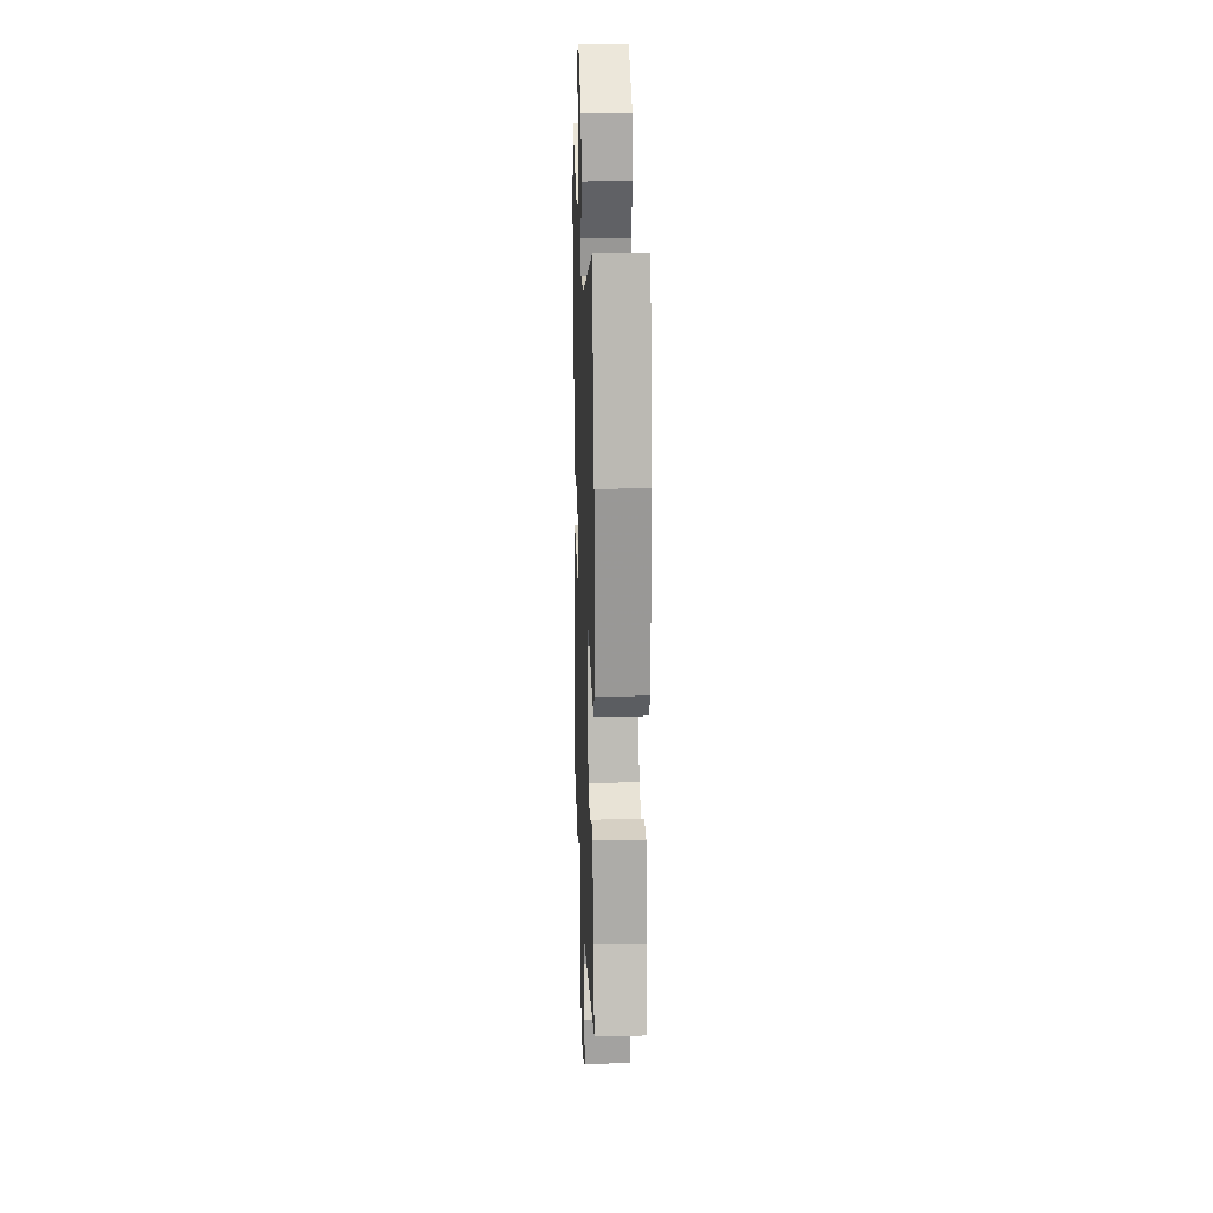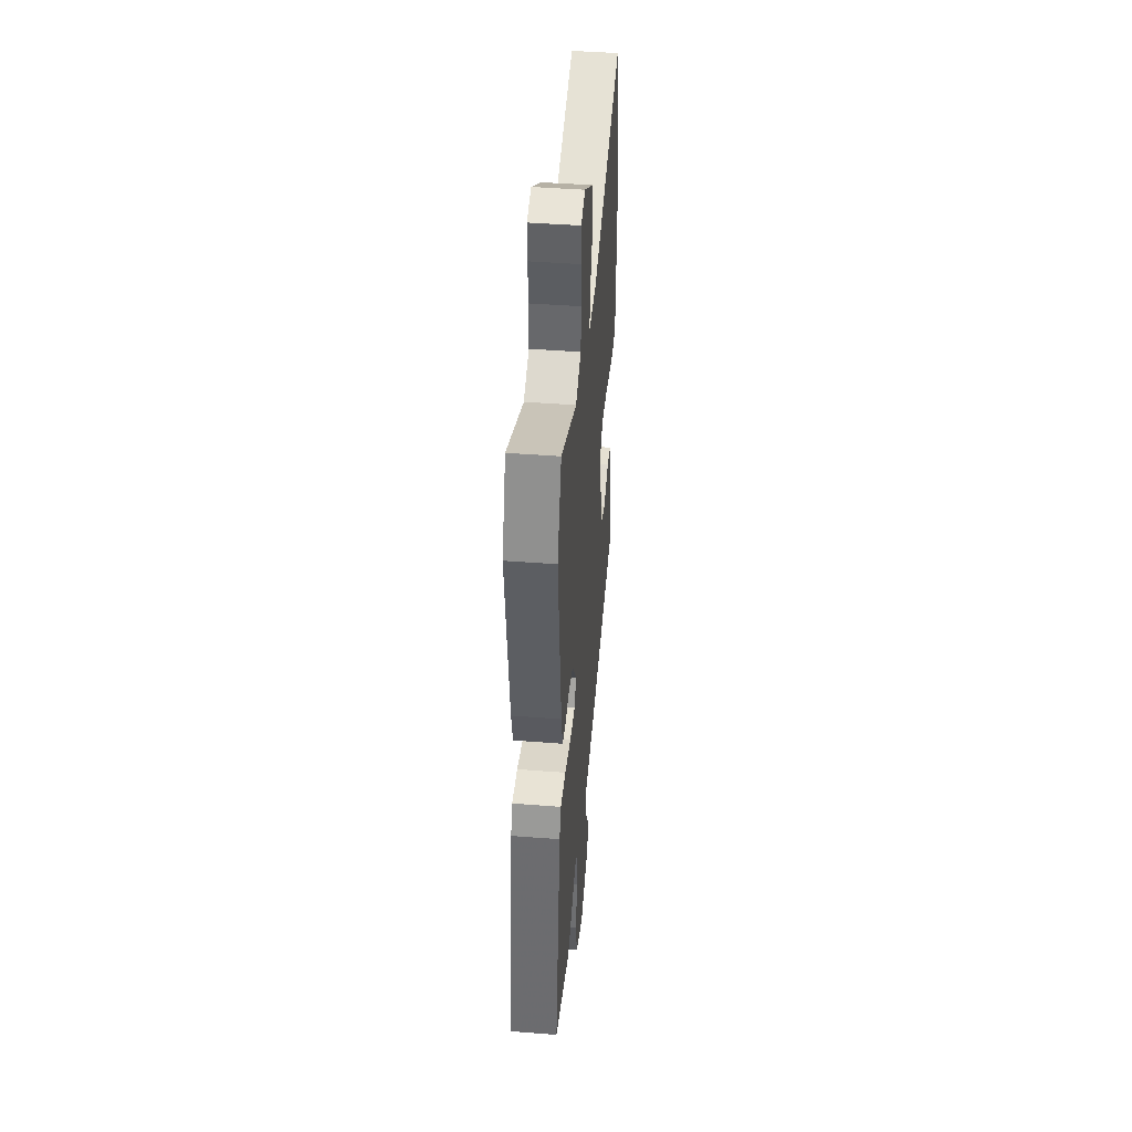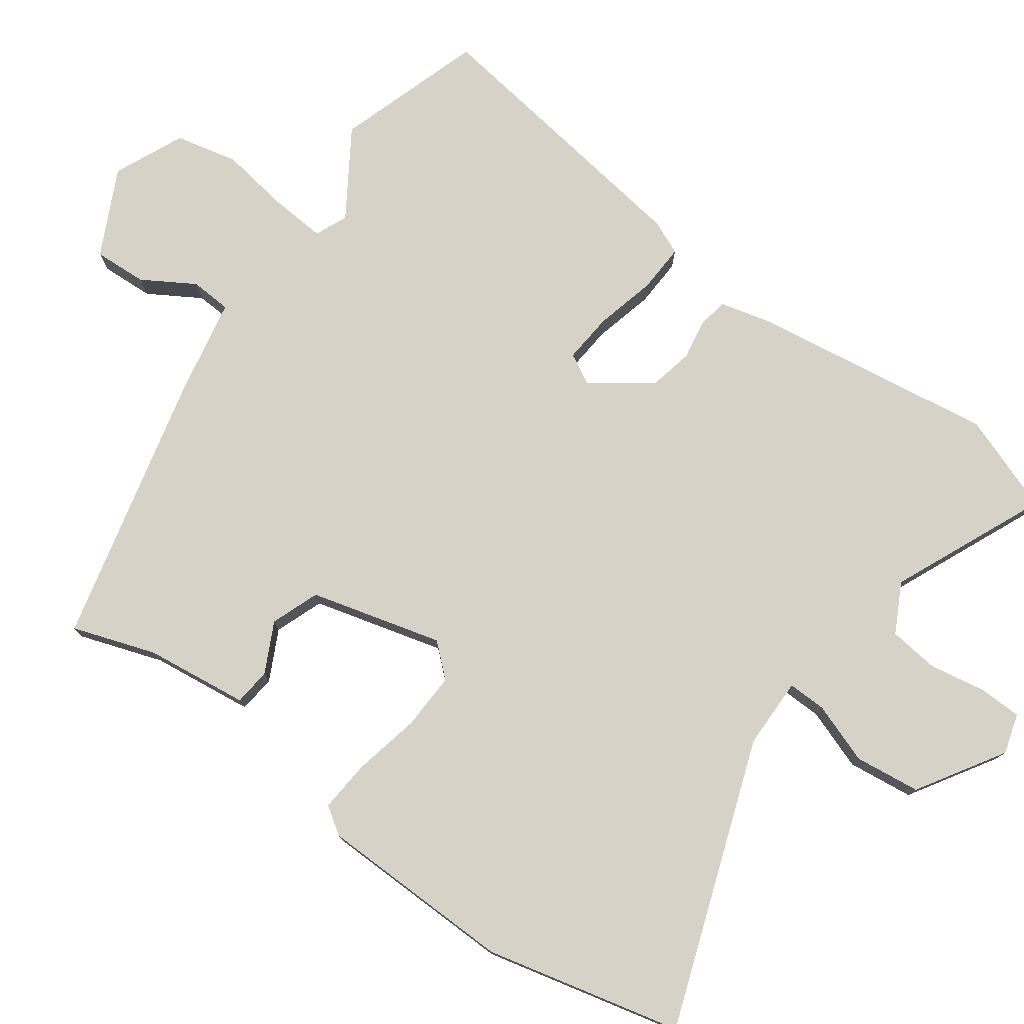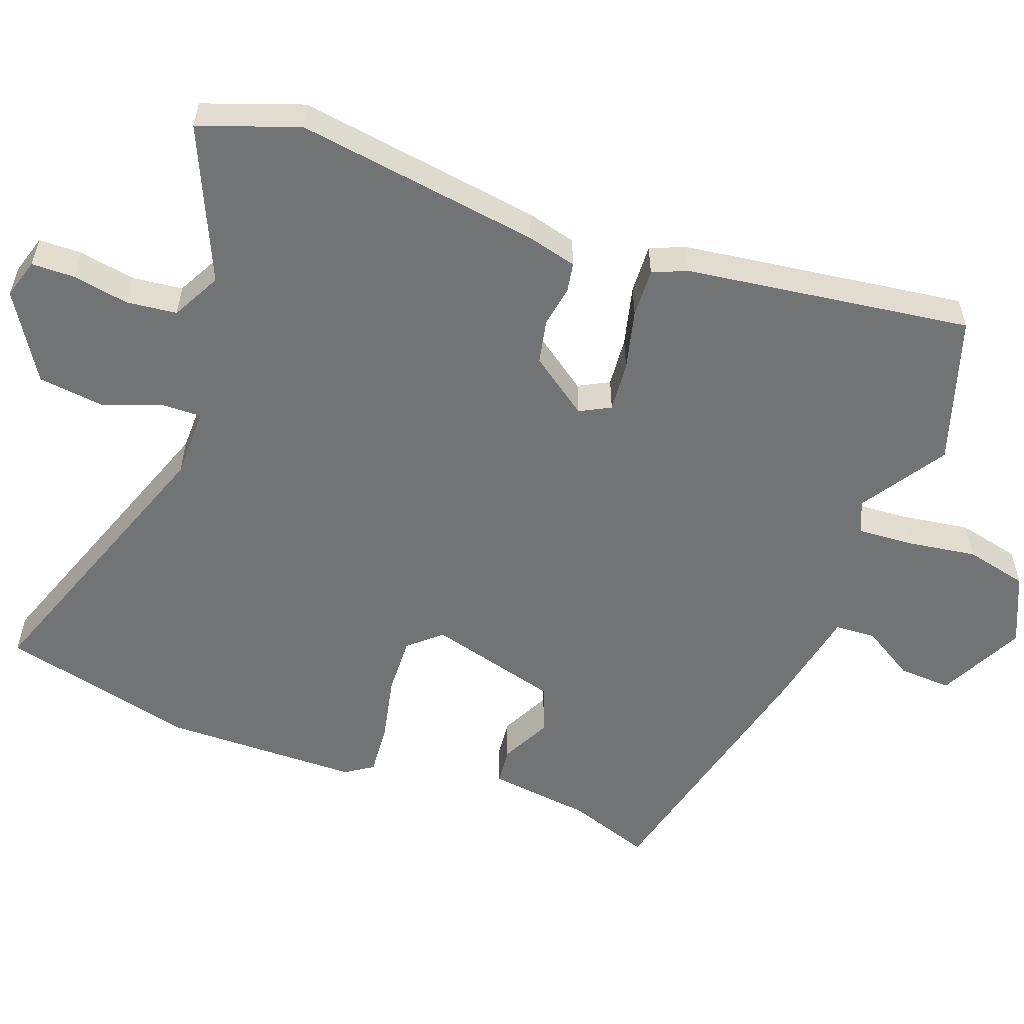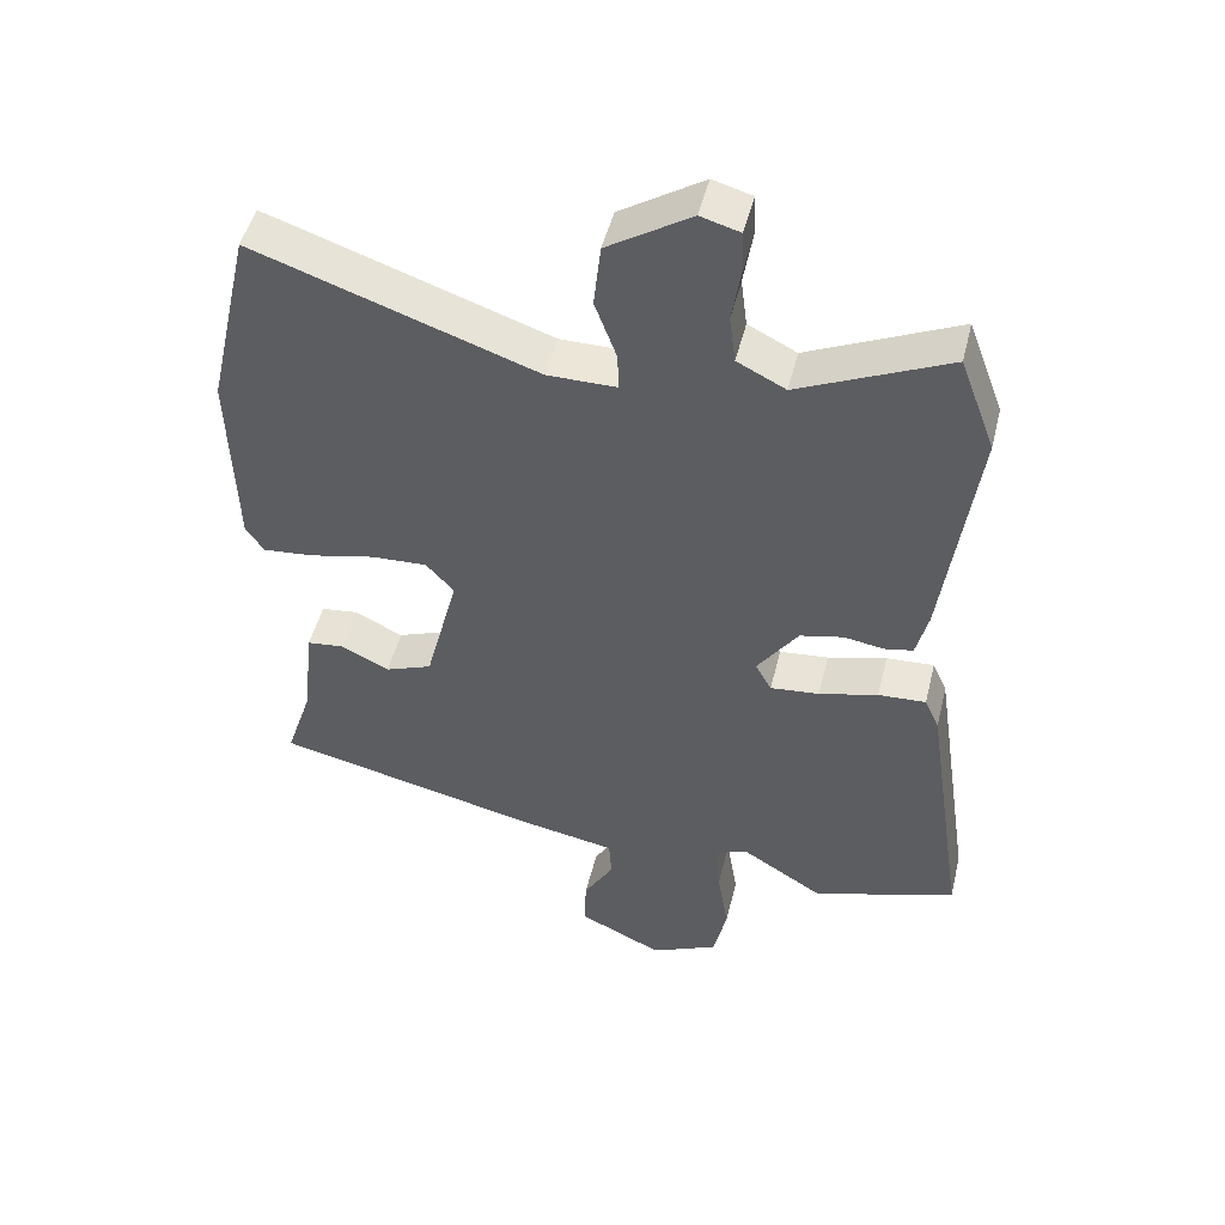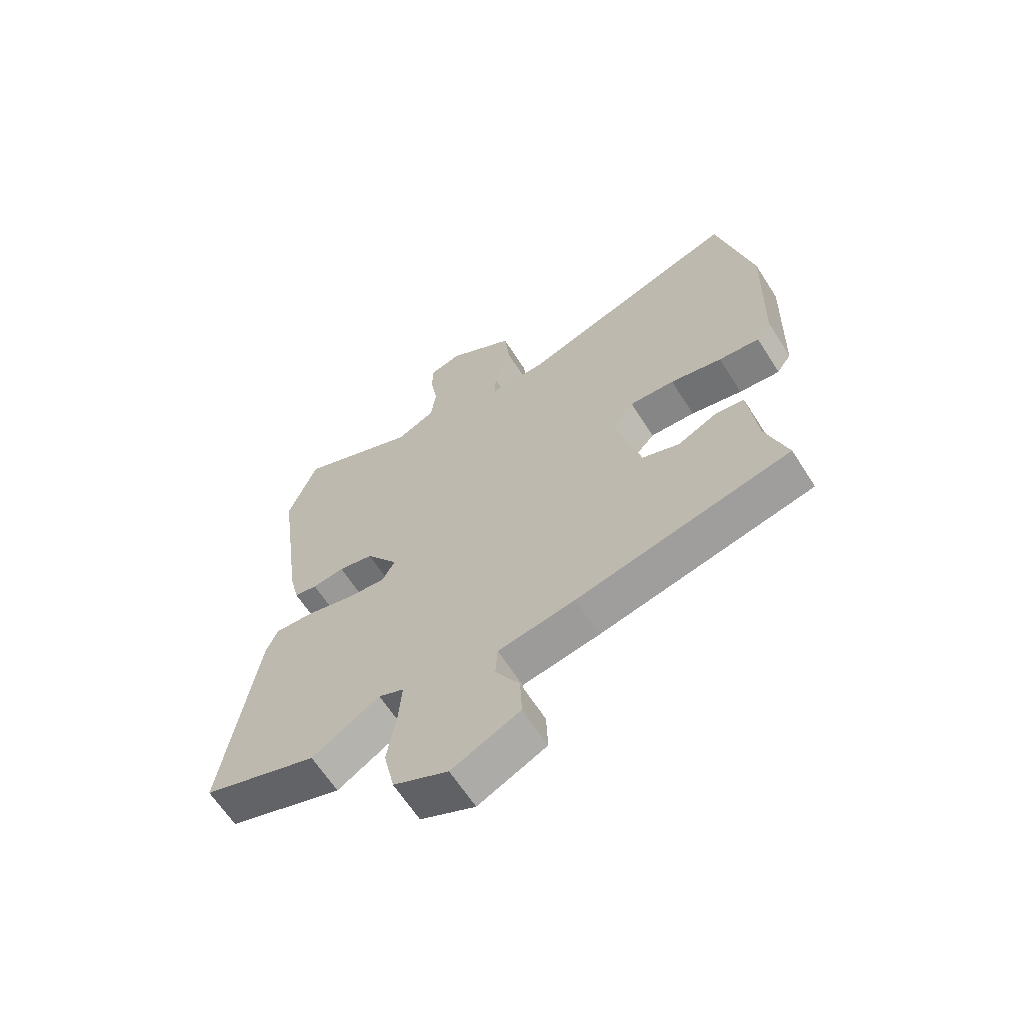
<metadata>
{"format":"obj","ext":"obj","renderer":"f3d","projection":"perspective","resolution":1024,"background":"white","views":[{"elev":19.9,"azim":-92.1,"up":"+Z"},{"elev":44.2,"azim":95.2,"up":"+Z"},{"elev":77.4,"azim":-54.8,"up":"+Y"},{"elev":-55.8,"azim":68.9,"up":"+Y"},{"elev":48.9,"azim":13.8,"up":"+Z"},{"elev":-63.8,"azim":-147.5,"up":"+Z"}]}
</metadata>
<code>
v -0.537 0.07 0.337
v -0.475 0.07 0.611
v -0.074 0.07 0.473
v 0.025 0.07 0.473
v 0.023 0.07 0.527
v -0.008 0.07 0.611
v 0.002 0.07 0.703
v 0.121 0.07 0.779
v 0.177 0.07 0.763
v 0.179 0.07 0.703
v 0.166 0.07 0.624
v 0.175 0.07 0.554
v 0.244 0.07 0.519
v 0.457 0.07 0.616
v 0.508 0.07 0.479
v 0.462 0.07 0.137
v 0.445 0.07 0.067
v 0.404 0.07 0.059
v 0.347 0.07 0.068
v 0.285 0.07 0.054
v 0.227 0.07 -0.029
v 0.25 0.07 -0.071
v 0.32 0.07 -0.064
v 0.404 0.07 -0.042
v 0.472 0.07 -0.038
v 0.493 0.07 -0.085
v 0.553 0.07 -0.482
v 0.349 0.07 -0.551
v 0.229 0.07 -0.476
v 0.184 0.07 -0.496
v 0.19 0.07 -0.572
v 0.206 0.07 -0.67
v 0.187 0.07 -0.757
v 0.09 0.07 -0.802
v -0.031 0.07 -0.744
v -0.028 0.07 -0.67
v 0.015 0.07 -0.597
v 0.011 0.07 -0.54
v -0.126 0.07 -0.515
v -0.508 0.07 -0.428
v -0.47 0.07 -0.312
v -0.454 0.07 -0.168
v -0.402 0.07 -0.162
v -0.332 0.07 -0.196
v -0.265 0.07 -0.17
v -0.218 0.07 0.014
v -0.258 0.07 0.058
v -0.338 0.07 0.054
v -0.43 0.07 0.033
v -0.503 0.07 0.026
v -0.529 0.07 0.064
v -0.537 0 0.337
v -0.475 0 0.611
v -0.074 0 0.473
v 0.025 0 0.473
v 0.023 0 0.527
v -0.008 0 0.611
v 0.002 0 0.703
v 0.121 0 0.779
v 0.177 0 0.763
v 0.179 0 0.703
v 0.166 0 0.624
v 0.175 0 0.554
v 0.244 0 0.519
v 0.457 0 0.616
v 0.508 0 0.479
v 0.462 0 0.137
v 0.445 0 0.067
v 0.404 0 0.059
v 0.347 0 0.068
v 0.285 0 0.054
v 0.227 0 -0.029
v 0.25 0 -0.071
v 0.32 0 -0.064
v 0.404 0 -0.042
v 0.472 0 -0.038
v 0.493 0 -0.085
v 0.553 0 -0.482
v 0.349 0 -0.551
v 0.229 0 -0.476
v 0.184 0 -0.496
v 0.19 0 -0.572
v 0.206 0 -0.67
v 0.187 0 -0.757
v 0.09 0 -0.802
v -0.031 0 -0.744
v -0.028 0 -0.67
v 0.015 0 -0.597
v 0.011 0 -0.54
v -0.126 0 -0.515
v -0.508 0 -0.428
v -0.47 0 -0.312
v -0.454 0 -0.168
v -0.402 0 -0.162
v -0.332 0 -0.196
v -0.265 0 -0.17
v -0.218 0 0.014
v -0.258 0 0.058
v -0.338 0 0.054
v -0.43 0 0.033
v -0.503 0 0.026
v -0.529 0 0.064
f 48 49 50 51
f 47 48 51 1
f 41 42 43 44
f 41 44 45
f 38 39 40 41
f 38 41 45
f 34 35 36 37
f 34 37 38
f 31 32 33 34
f 30 31 34 38
f 29 30 38 45
f 27 28 29
f 23 24 25 26
f 22 23 26 27
f 16 17 18 19
f 16 19 20
f 13 14 15 16
f 12 13 16 20
f 8 9 10 11
f 8 11 12
f 5 6 7 8
f 4 5 8 12
f 47 1 2 3
f 46 47 3 4
f 22 27 29 45
f 21 22 45 46
f 20 21 46
f 4 12 20 46
f 102 101 100 99
f 52 102 99 98
f 95 94 93 92
f 96 95 92
f 92 91 90 89
f 96 92 89
f 88 87 86 85
f 89 88 85
f 85 84 83 82
f 89 85 82 81
f 96 89 81 80
f 80 79 78
f 77 76 75 74
f 78 77 74 73
f 70 69 68 67
f 71 70 67
f 67 66 65 64
f 71 67 64 63
f 62 61 60 59
f 63 62 59
f 59 58 57 56
f 63 59 56 55
f 54 53 52 98
f 55 54 98 97
f 96 80 78 73
f 97 96 73 72
f 97 72 71
f 97 71 63 55
f 1 52 53 2
f 2 53 54 3
f 3 54 55 4
f 4 55 56 5
f 5 56 57 6
f 6 57 58 7
f 7 58 59 8
f 8 59 60 9
f 9 60 61 10
f 10 61 62 11
f 11 62 63 12
f 12 63 64 13
f 13 64 65 14
f 14 65 66 15
f 15 66 67 16
f 16 67 68 17
f 17 68 69 18
f 18 69 70 19
f 19 70 71 20
f 20 71 72 21
f 21 72 73 22
f 22 73 74 23
f 23 74 75 24
f 24 75 76 25
f 25 76 77 26
f 26 77 78 27
f 27 78 79 28
f 28 79 80 29
f 29 80 81 30
f 30 81 82 31
f 31 82 83 32
f 32 83 84 33
f 33 84 85 34
f 34 85 86 35
f 35 86 87 36
f 36 87 88 37
f 37 88 89 38
f 38 89 90 39
f 39 90 91 40
f 40 91 92 41
f 41 92 93 42
f 42 93 94 43
f 43 94 95 44
f 44 95 96 45
f 45 96 97 46
f 46 97 98 47
f 47 98 99 48
f 48 99 100 49
f 49 100 101 50
f 50 101 102 51
f 51 102 52 1

</code>
